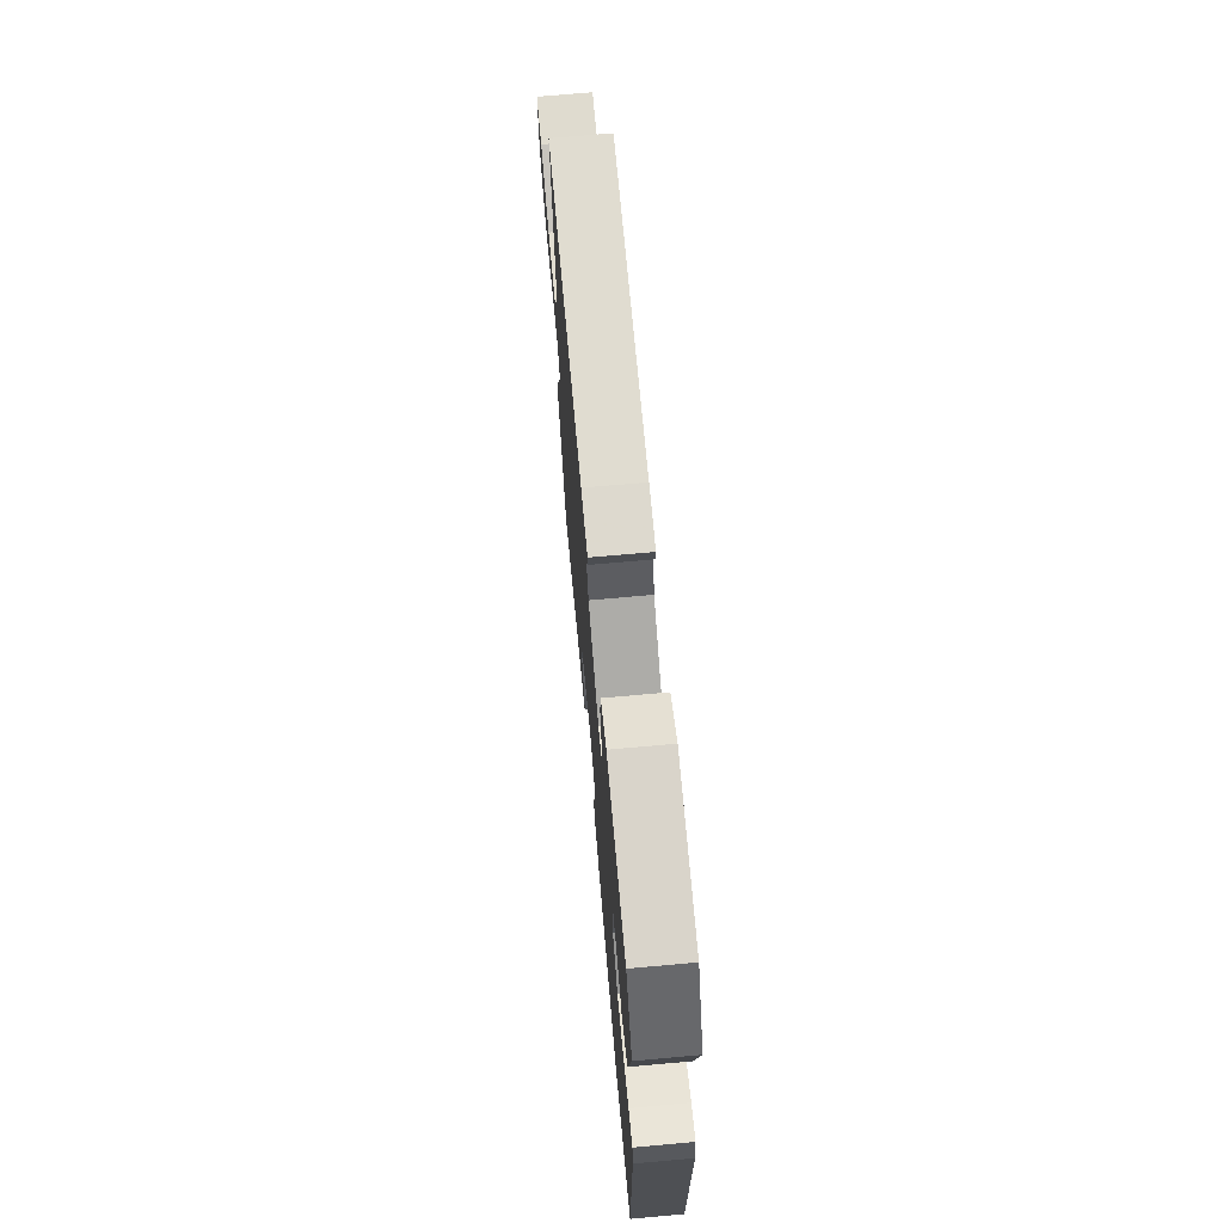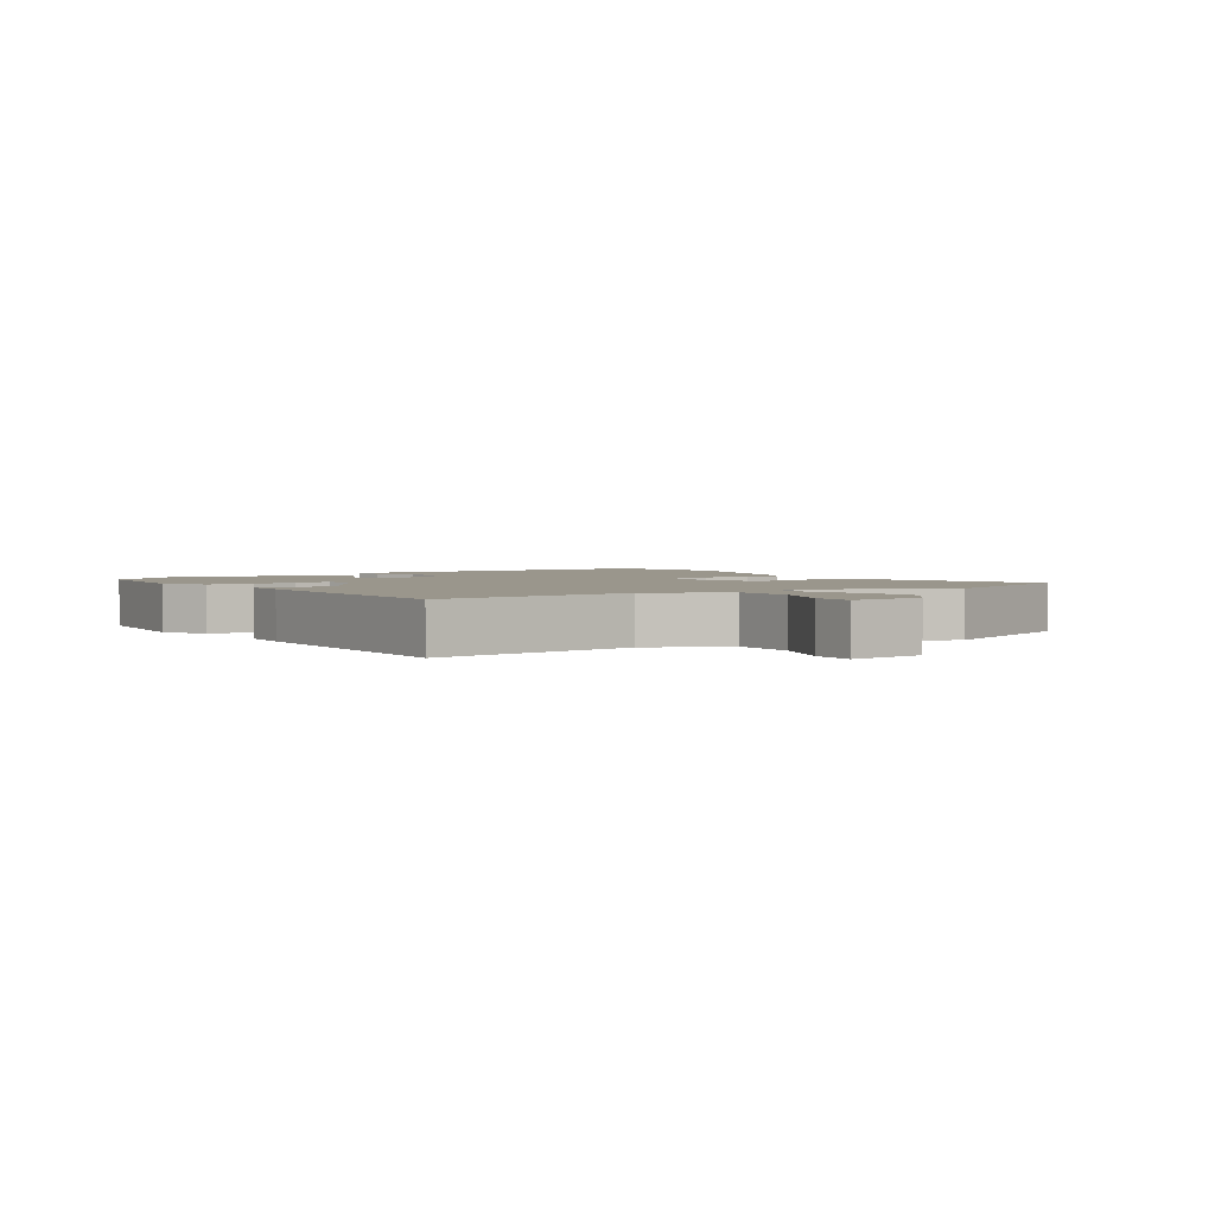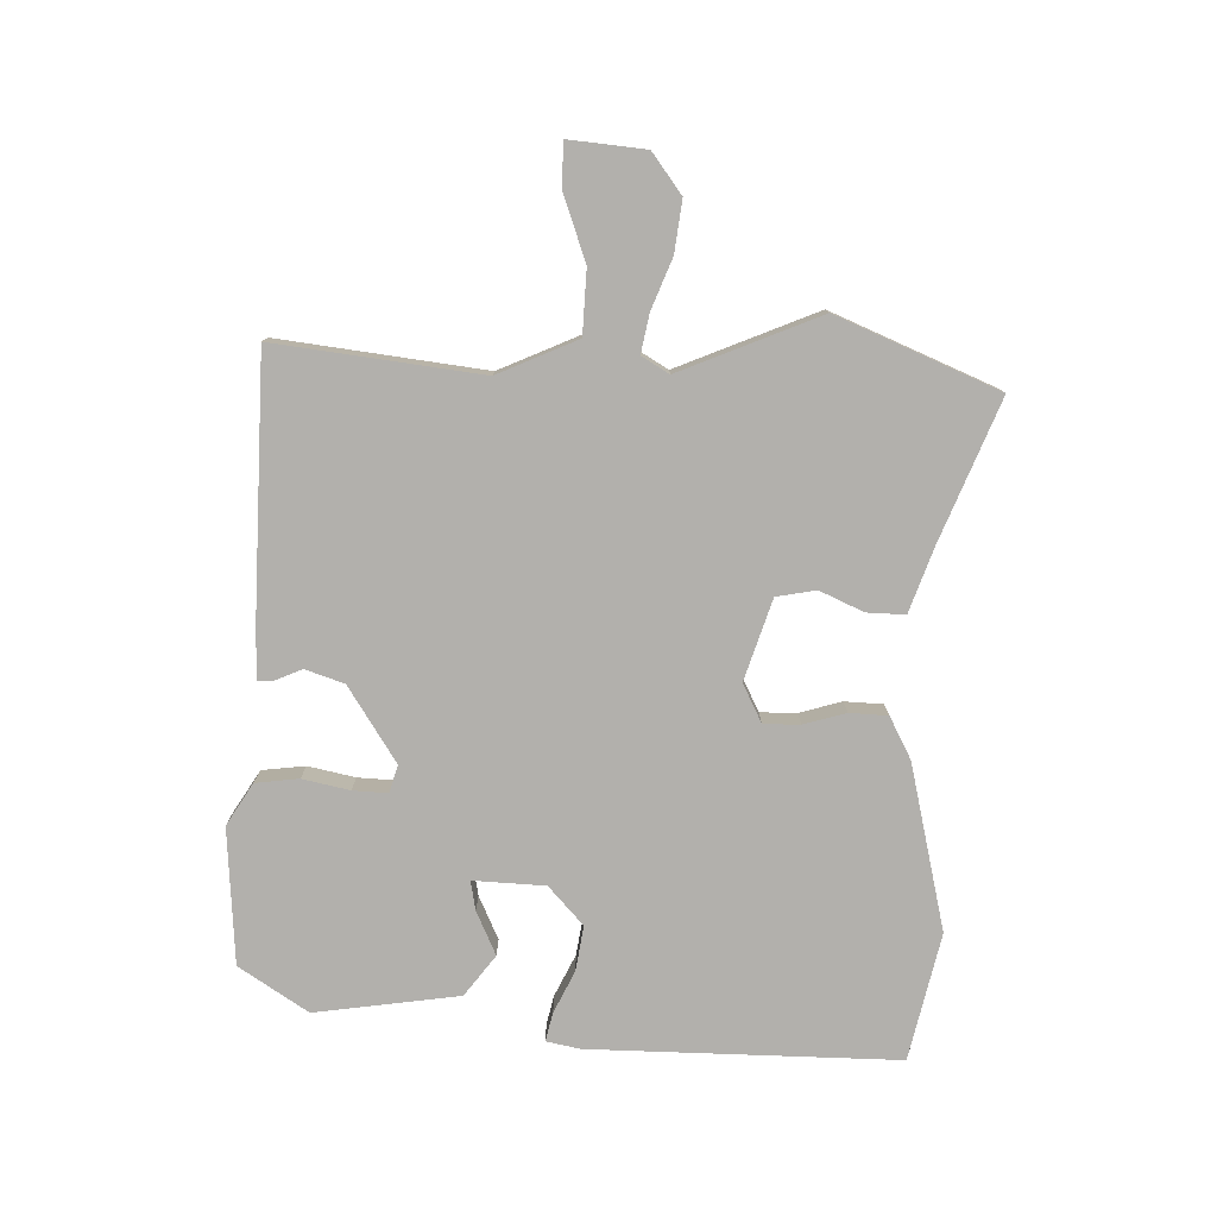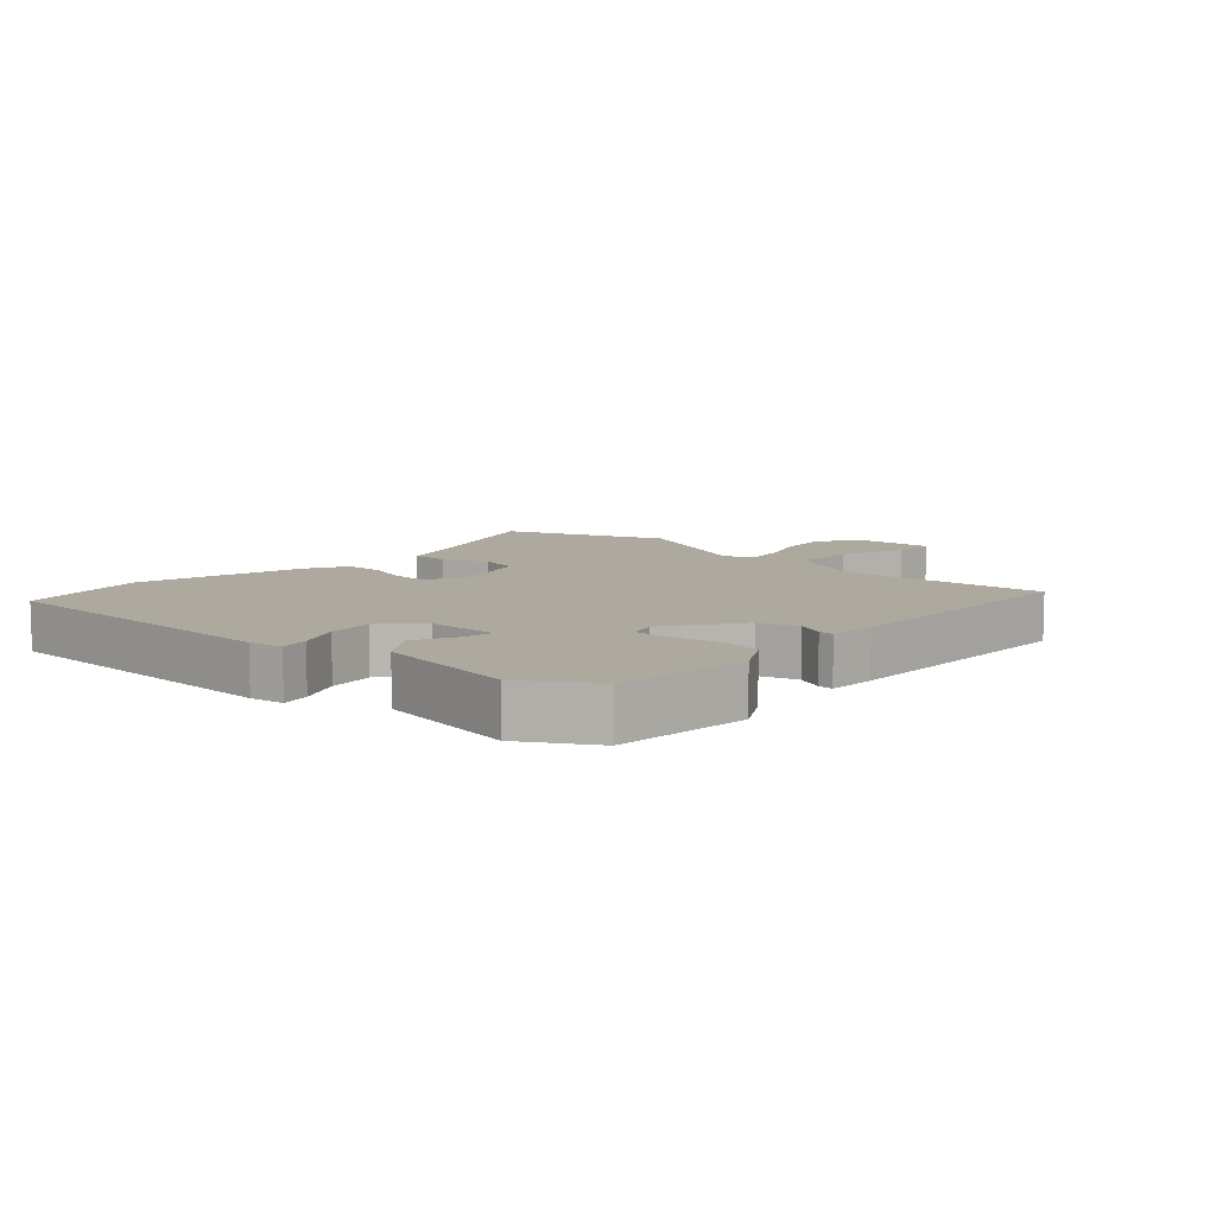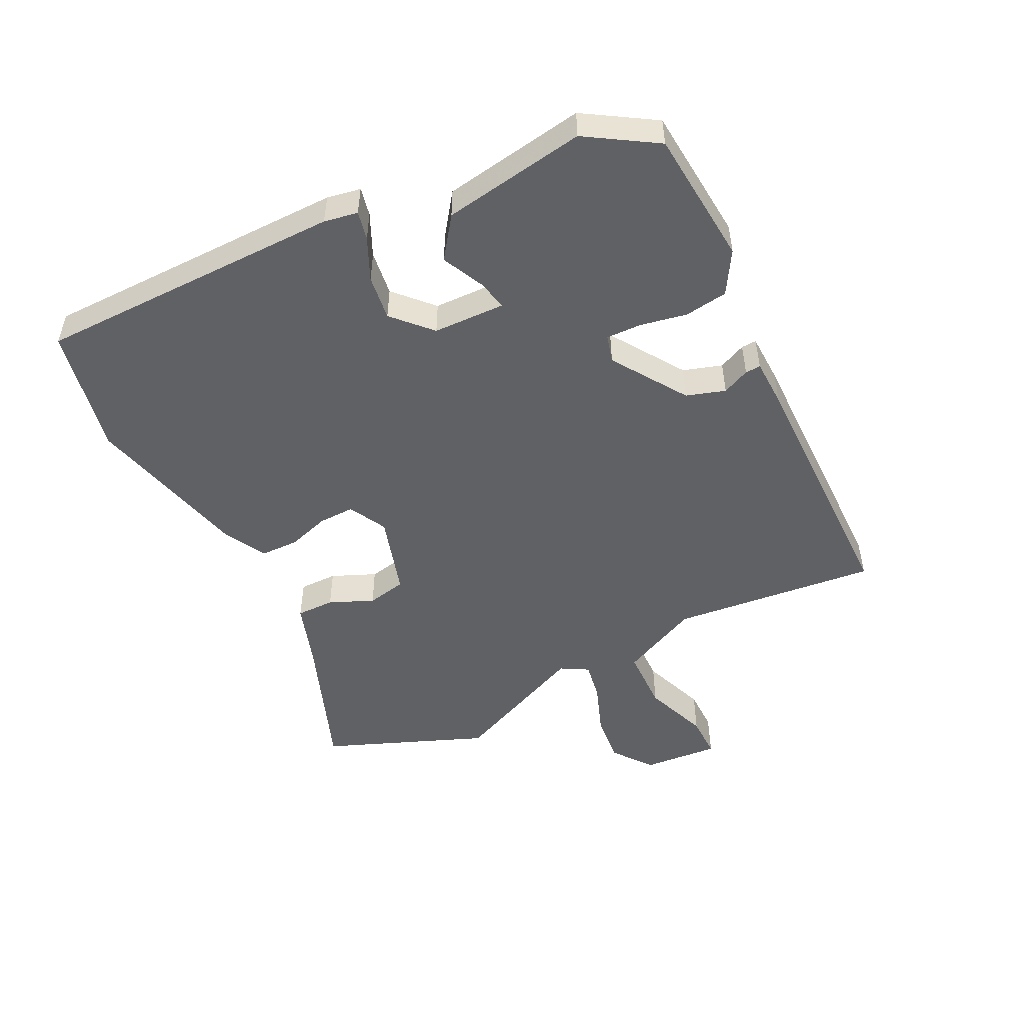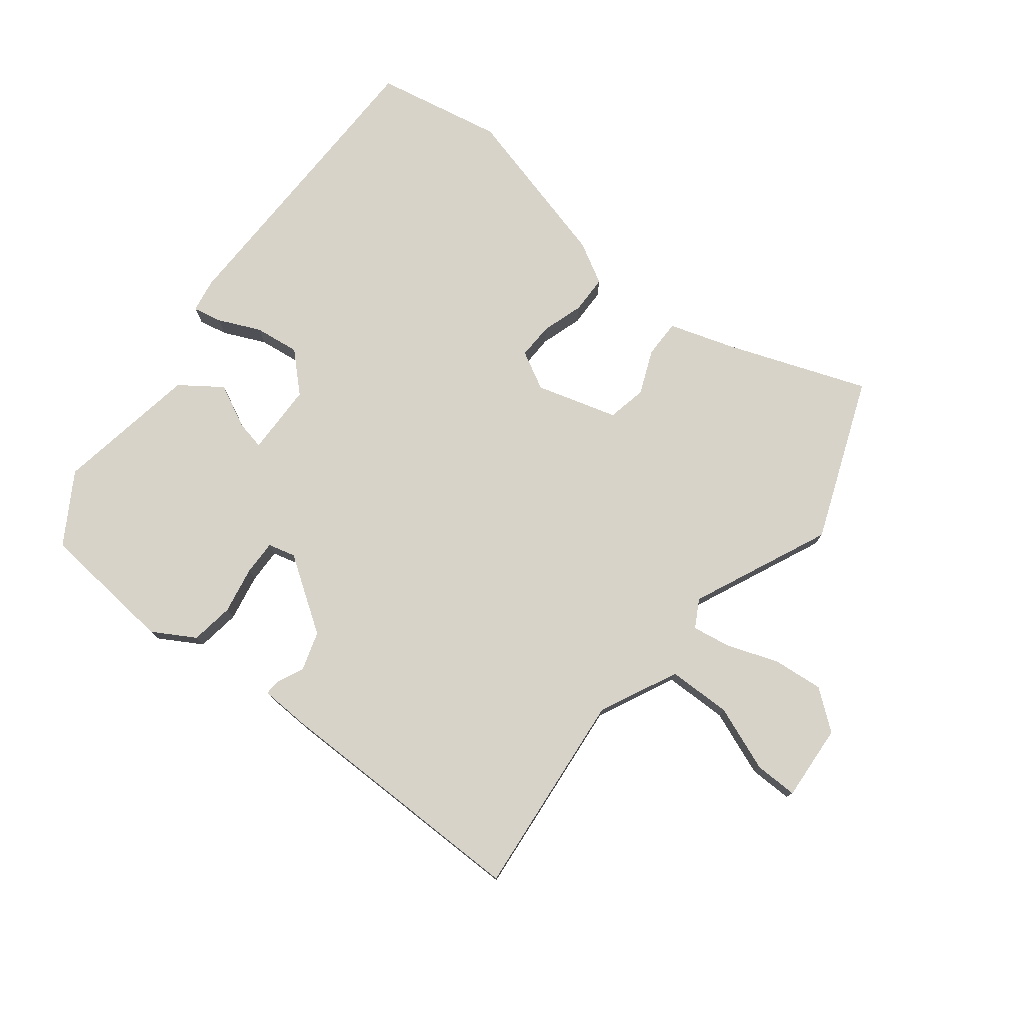
<metadata>
{"format":"obj","ext":"obj","renderer":"f3d","projection":"perspective","resolution":1024,"background":"white","views":[{"elev":70.4,"azim":-95.1,"up":"+Z"},{"elev":2.5,"azim":57.0,"up":"+Y"},{"elev":-78.7,"azim":87.9,"up":"+Y"},{"elev":9.0,"azim":-46.6,"up":"+Y"},{"elev":-50.2,"azim":-63.2,"up":"+Y"},{"elev":77.0,"azim":38.9,"up":"+Y"}]}
</metadata>
<code>
v 0.573 0.07 -0.32
v 0.47 0.07 -0.573
v 0.25 0.07 -0.488
v 0.149 0.07 -0.454
v 0.15 0.07 -0.394
v 0.18 0.07 -0.325
v 0.168 0.07 -0.263
v 0.041 0.07 -0.224
v -0.019 0.07 -0.255
v -0.018 0.07 -0.312
v 0.002 0.07 -0.378
v 0 0.07 -0.438
v -0.065 0.07 -0.473
v -0.325 0.07 -0.537
v -0.525 0.07 -0.495
v -0.525 0.07 -0.011
v -0.515 0.07 0.042
v -0.47 0.07 0.032
v -0.404 0.07 0.001
v -0.333 0.07 -0.009
v -0.274 0.07 0.046
v -0.27 0.07 0.159
v -0.316 0.07 0.15
v -0.384 0.07 0.118
v -0.448 0.07 0.165
v -0.483 0.07 0.391
v -0.414 0.07 0.5
v -0.2 0.07 0.517
v -0.134 0.07 0.477
v -0.125 0.07 0.409
v -0.14 0.07 0.335
v -0.142 0.07 0.28
v -0.099 0.07 0.268
v 0.018 0.07 0.345
v 0.038 0.07 0.406
v 0.019 0.07 0.449
v 0.018 0.07 0.473
v 0.094 0.07 0.475
v 0.504 0.07 0.47
v 0.468 0.07 0.147
v 0.525 0.07 0.023
v 0.625 0.07 0.02
v 0.728 0.07 0.058
v 0.796 0.07 0.058
v 0.786 0.07 -0.062
v 0.724 0.07 -0.109
v 0.644 0.07 -0.1
v 0.565 0.07 -0.07
v 0.504 0.07 -0.059
v 0.479 0.07 -0.102
v 0.573 0 -0.32
v 0.47 0 -0.573
v 0.25 0 -0.488
v 0.149 0 -0.454
v 0.15 0 -0.394
v 0.18 0 -0.325
v 0.168 0 -0.263
v 0.041 0 -0.224
v -0.019 0 -0.255
v -0.018 0 -0.312
v 0.002 0 -0.378
v 0 0 -0.438
v -0.065 0 -0.473
v -0.325 0 -0.537
v -0.525 0 -0.495
v -0.525 0 -0.011
v -0.515 0 0.042
v -0.47 0 0.032
v -0.404 0 0.001
v -0.333 0 -0.009
v -0.274 0 0.046
v -0.27 0 0.159
v -0.316 0 0.15
v -0.384 0 0.118
v -0.448 0 0.165
v -0.483 0 0.391
v -0.414 0 0.5
v -0.2 0 0.517
v -0.134 0 0.477
v -0.125 0 0.409
v -0.14 0 0.335
v -0.142 0 0.28
v -0.099 0 0.268
v 0.018 0 0.345
v 0.038 0 0.406
v 0.019 0 0.449
v 0.018 0 0.473
v 0.094 0 0.475
v 0.504 0 0.47
v 0.468 0 0.147
v 0.525 0 0.023
v 0.625 0 0.02
v 0.728 0 0.058
v 0.796 0 0.058
v 0.786 0 -0.062
v 0.724 0 -0.109
v 0.644 0 -0.1
v 0.565 0 -0.07
v 0.504 0 -0.059
v 0.479 0 -0.102
f 46 47 48
f 45 46 48
f 44 45 48
f 43 44 48
f 42 43 48
f 41 42 48 49
f 40 41 49 50
f 38 39 40
f 37 38 40
f 36 37 40
f 35 36 40
f 34 35 40 50
f 29 30 31
f 28 29 31
f 27 28 31
f 26 27 31
f 25 26 31
f 24 25 31
f 23 24 31
f 22 23 31 32
f 21 22 32 33
f 17 18 19
f 16 17 19
f 15 16 19
f 14 15 19
f 13 14 19
f 12 13 19
f 11 12 19
f 10 11 19
f 9 10 19 20
f 8 9 20 21
f 3 4 5 6
f 3 6 7
f 2 3 7
f 1 2 7
f 33 34 50
f 21 33 50
f 8 21 50
f 7 8 50
f 1 7 50
f 98 97 96
f 98 96 95
f 98 95 94
f 98 94 93
f 98 93 92
f 99 98 92 91
f 100 99 91 90
f 90 89 88
f 90 88 87
f 90 87 86
f 90 86 85
f 100 90 85 84
f 81 80 79
f 81 79 78
f 81 78 77
f 81 77 76
f 81 76 75
f 81 75 74
f 81 74 73
f 82 81 73 72
f 83 82 72 71
f 69 68 67
f 69 67 66
f 69 66 65
f 69 65 64
f 69 64 63
f 69 63 62
f 69 62 61
f 69 61 60
f 70 69 60 59
f 71 70 59 58
f 56 55 54 53
f 57 56 53
f 57 53 52
f 57 52 51
f 100 84 83
f 100 83 71
f 100 71 58
f 100 58 57
f 100 57 51
f 1 51 52 2
f 2 52 53 3
f 3 53 54 4
f 4 54 55 5
f 5 55 56 6
f 6 56 57 7
f 7 57 58 8
f 8 58 59 9
f 9 59 60 10
f 10 60 61 11
f 11 61 62 12
f 12 62 63 13
f 13 63 64 14
f 14 64 65 15
f 15 65 66 16
f 16 66 67 17
f 17 67 68 18
f 18 68 69 19
f 19 69 70 20
f 20 70 71 21
f 21 71 72 22
f 22 72 73 23
f 23 73 74 24
f 24 74 75 25
f 25 75 76 26
f 26 76 77 27
f 27 77 78 28
f 28 78 79 29
f 29 79 80 30
f 30 80 81 31
f 31 81 82 32
f 32 82 83 33
f 33 83 84 34
f 34 84 85 35
f 35 85 86 36
f 36 86 87 37
f 37 87 88 38
f 38 88 89 39
f 39 89 90 40
f 40 90 91 41
f 41 91 92 42
f 42 92 93 43
f 43 93 94 44
f 44 94 95 45
f 45 95 96 46
f 46 96 97 47
f 47 97 98 48
f 48 98 99 49
f 49 99 100 50
f 50 100 51 1

</code>
